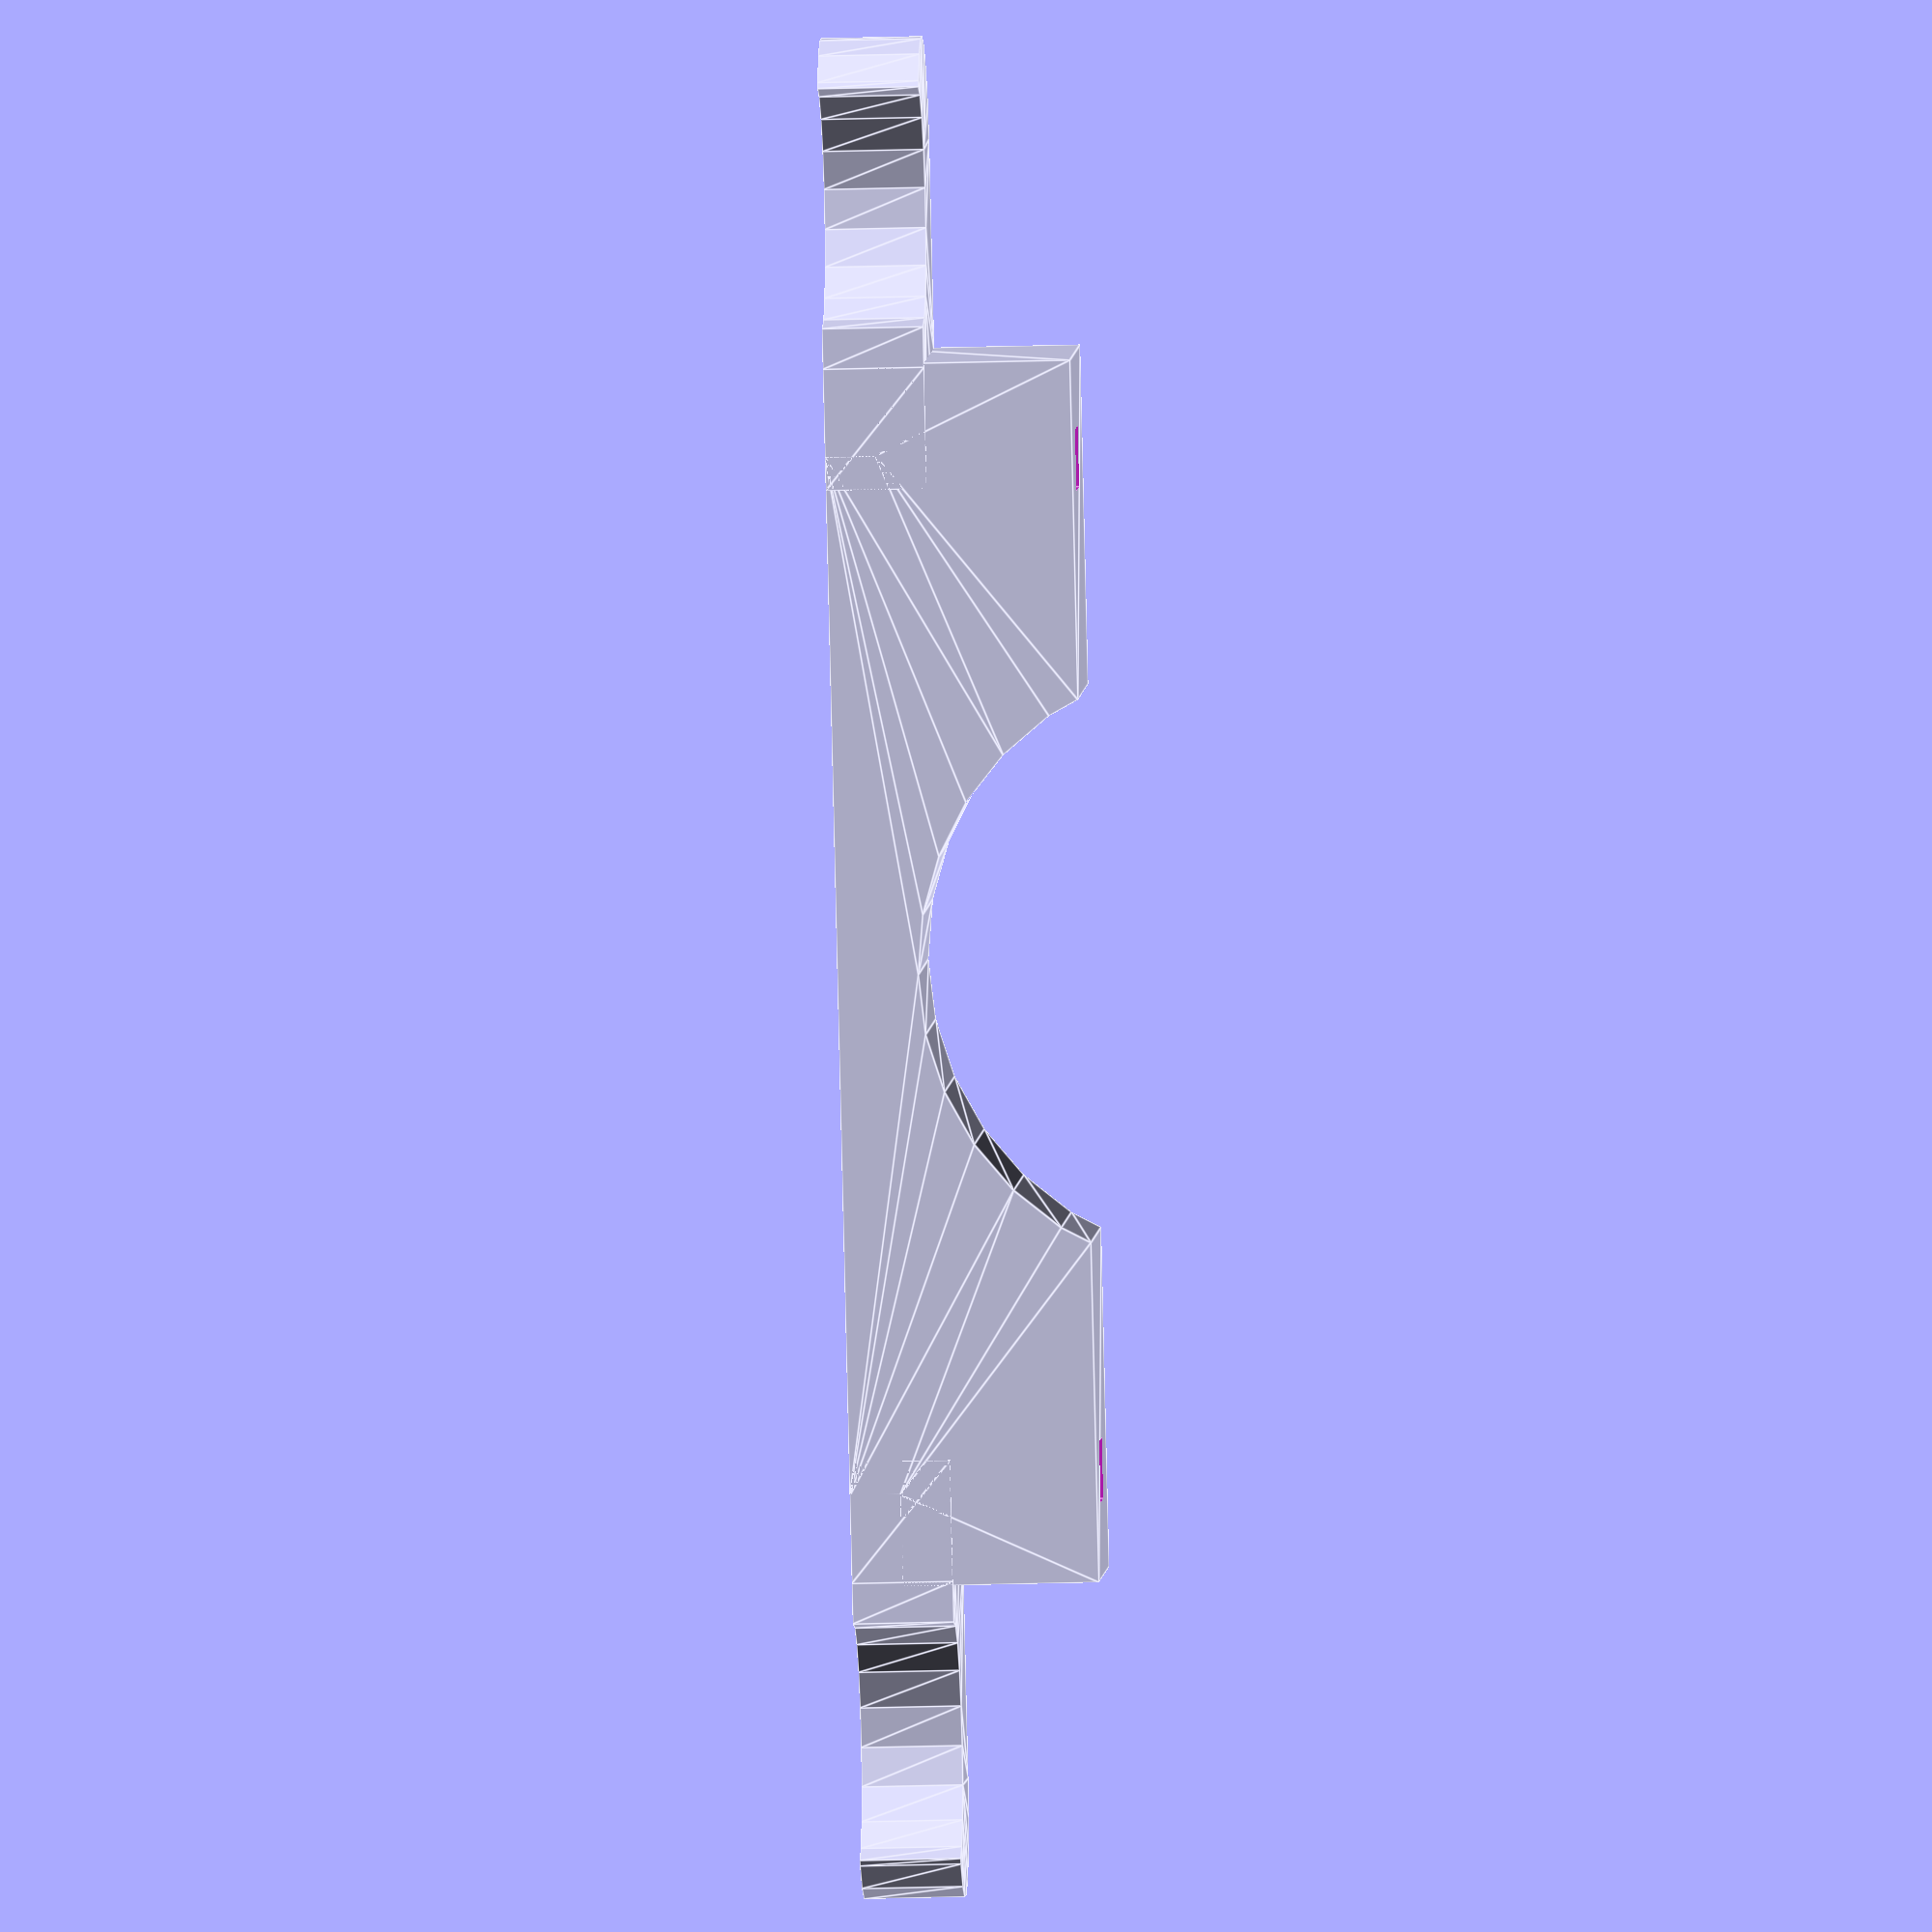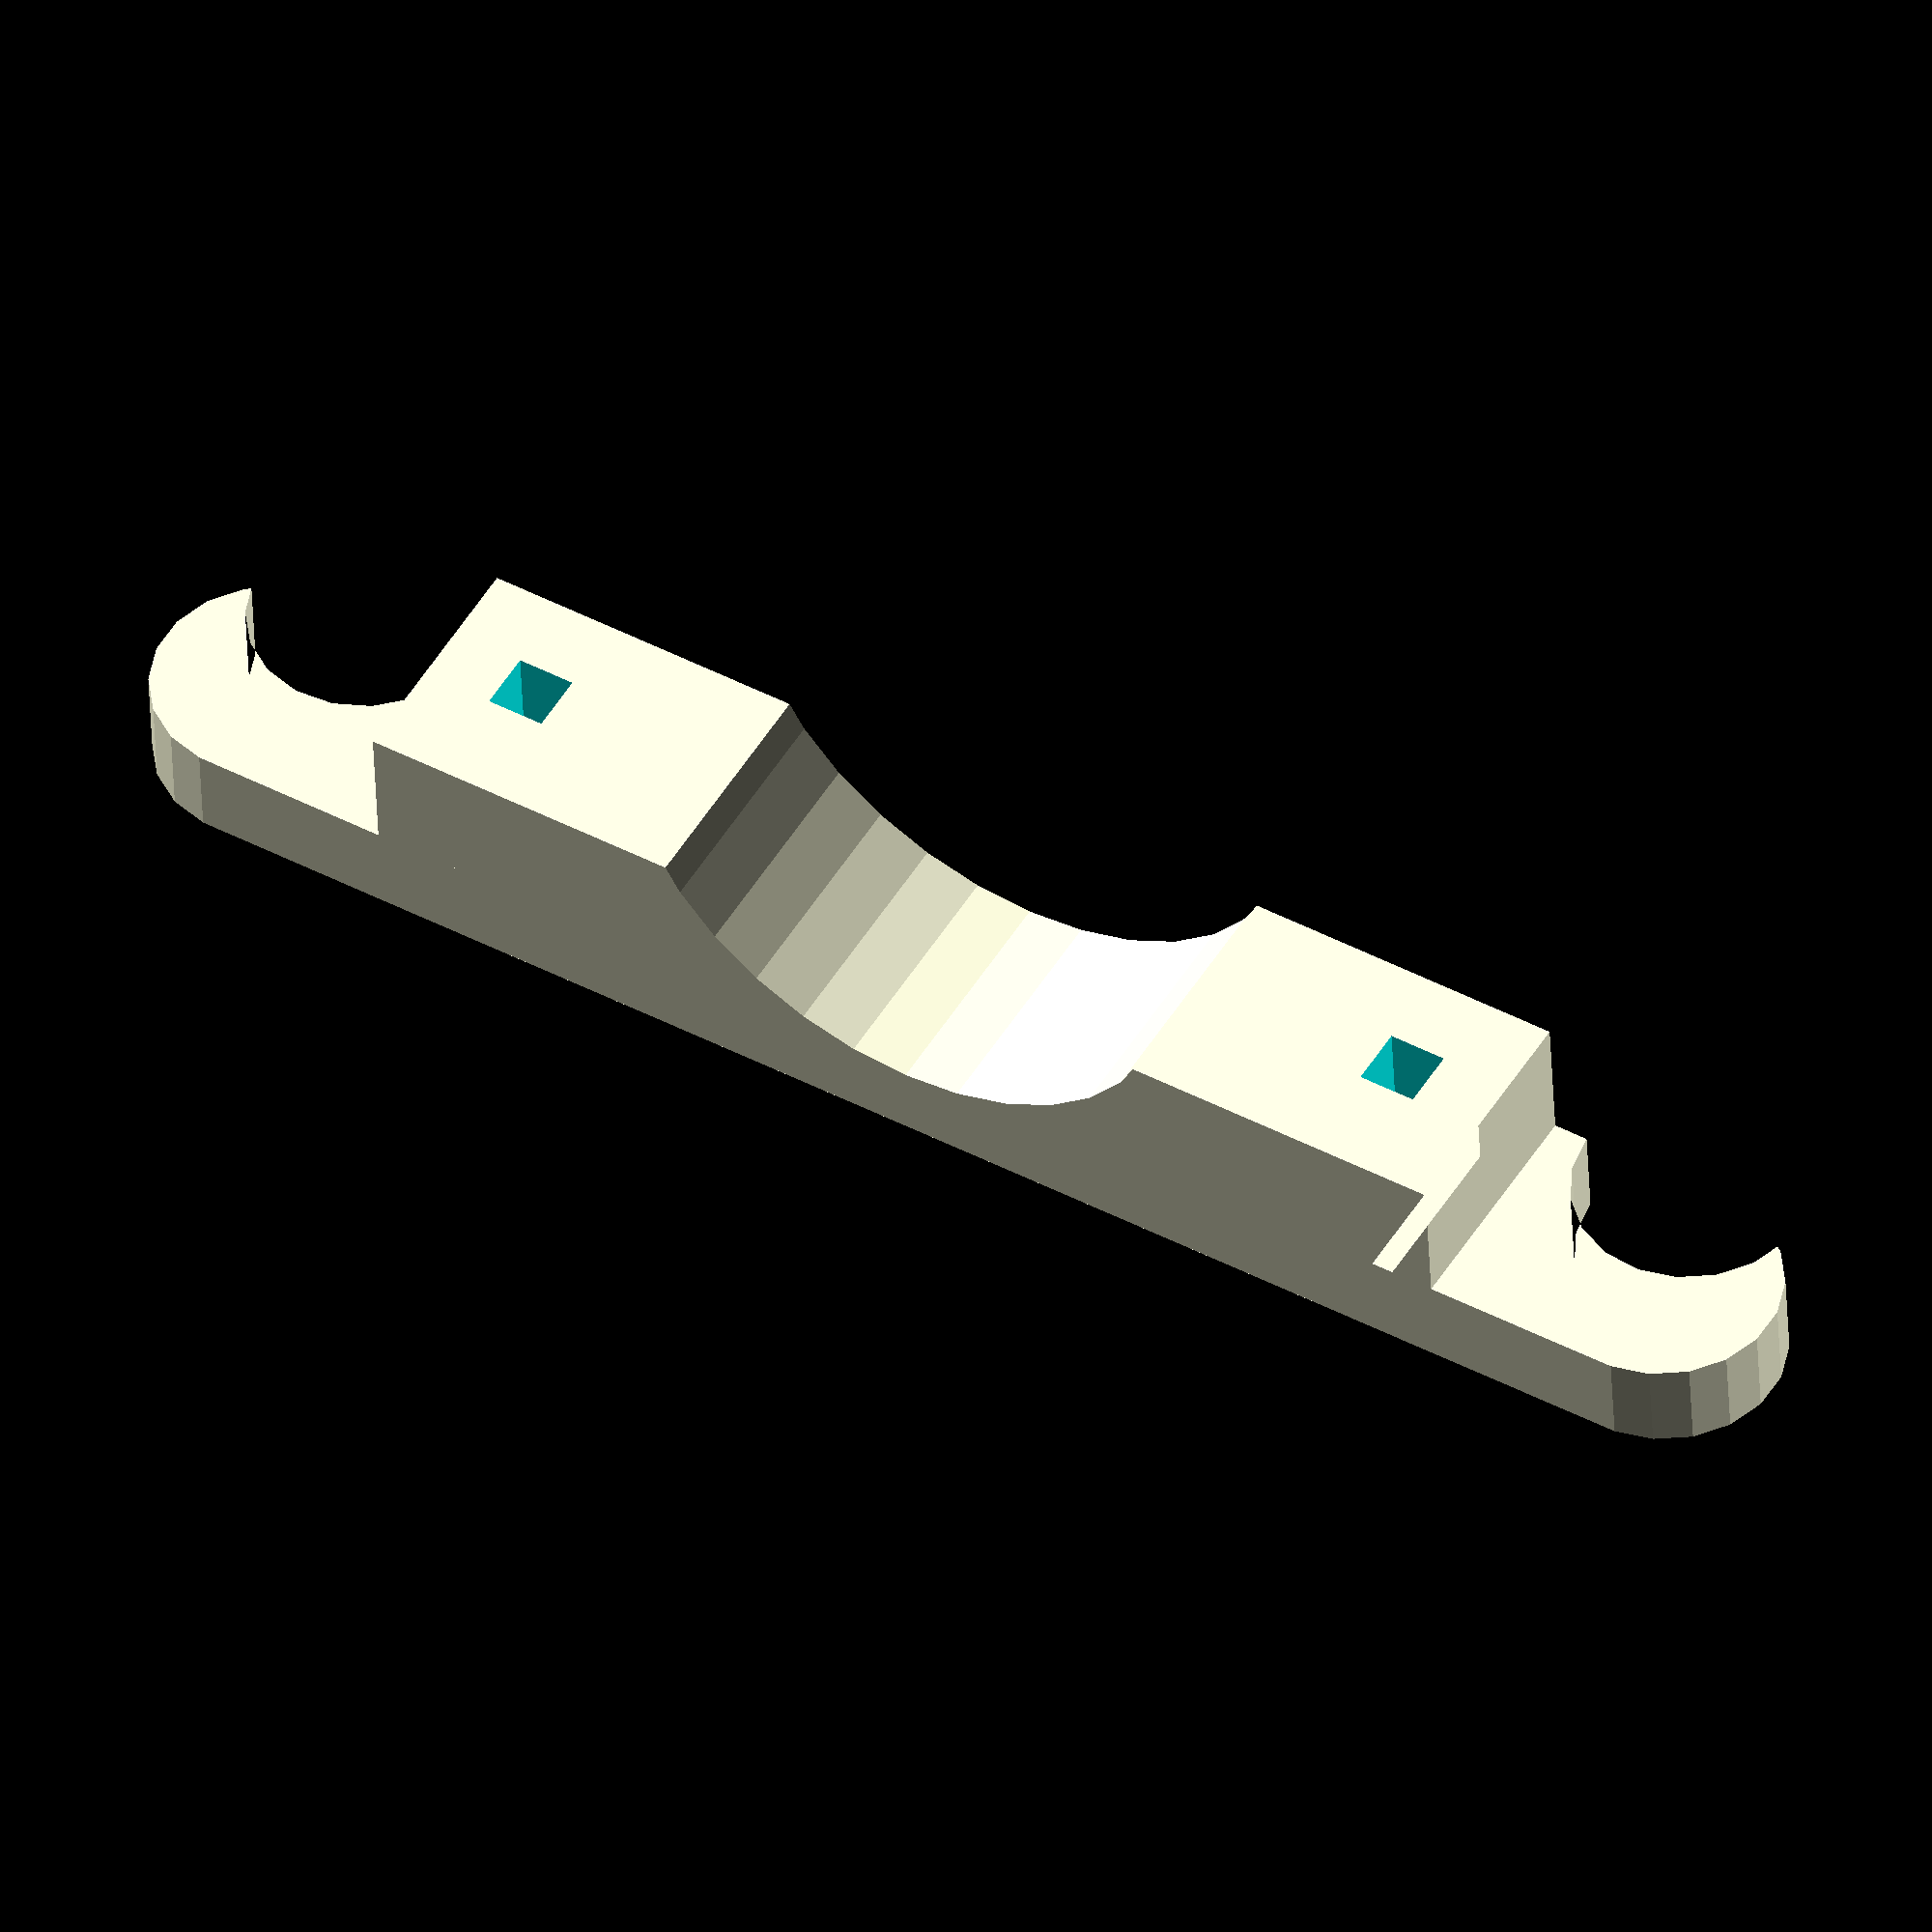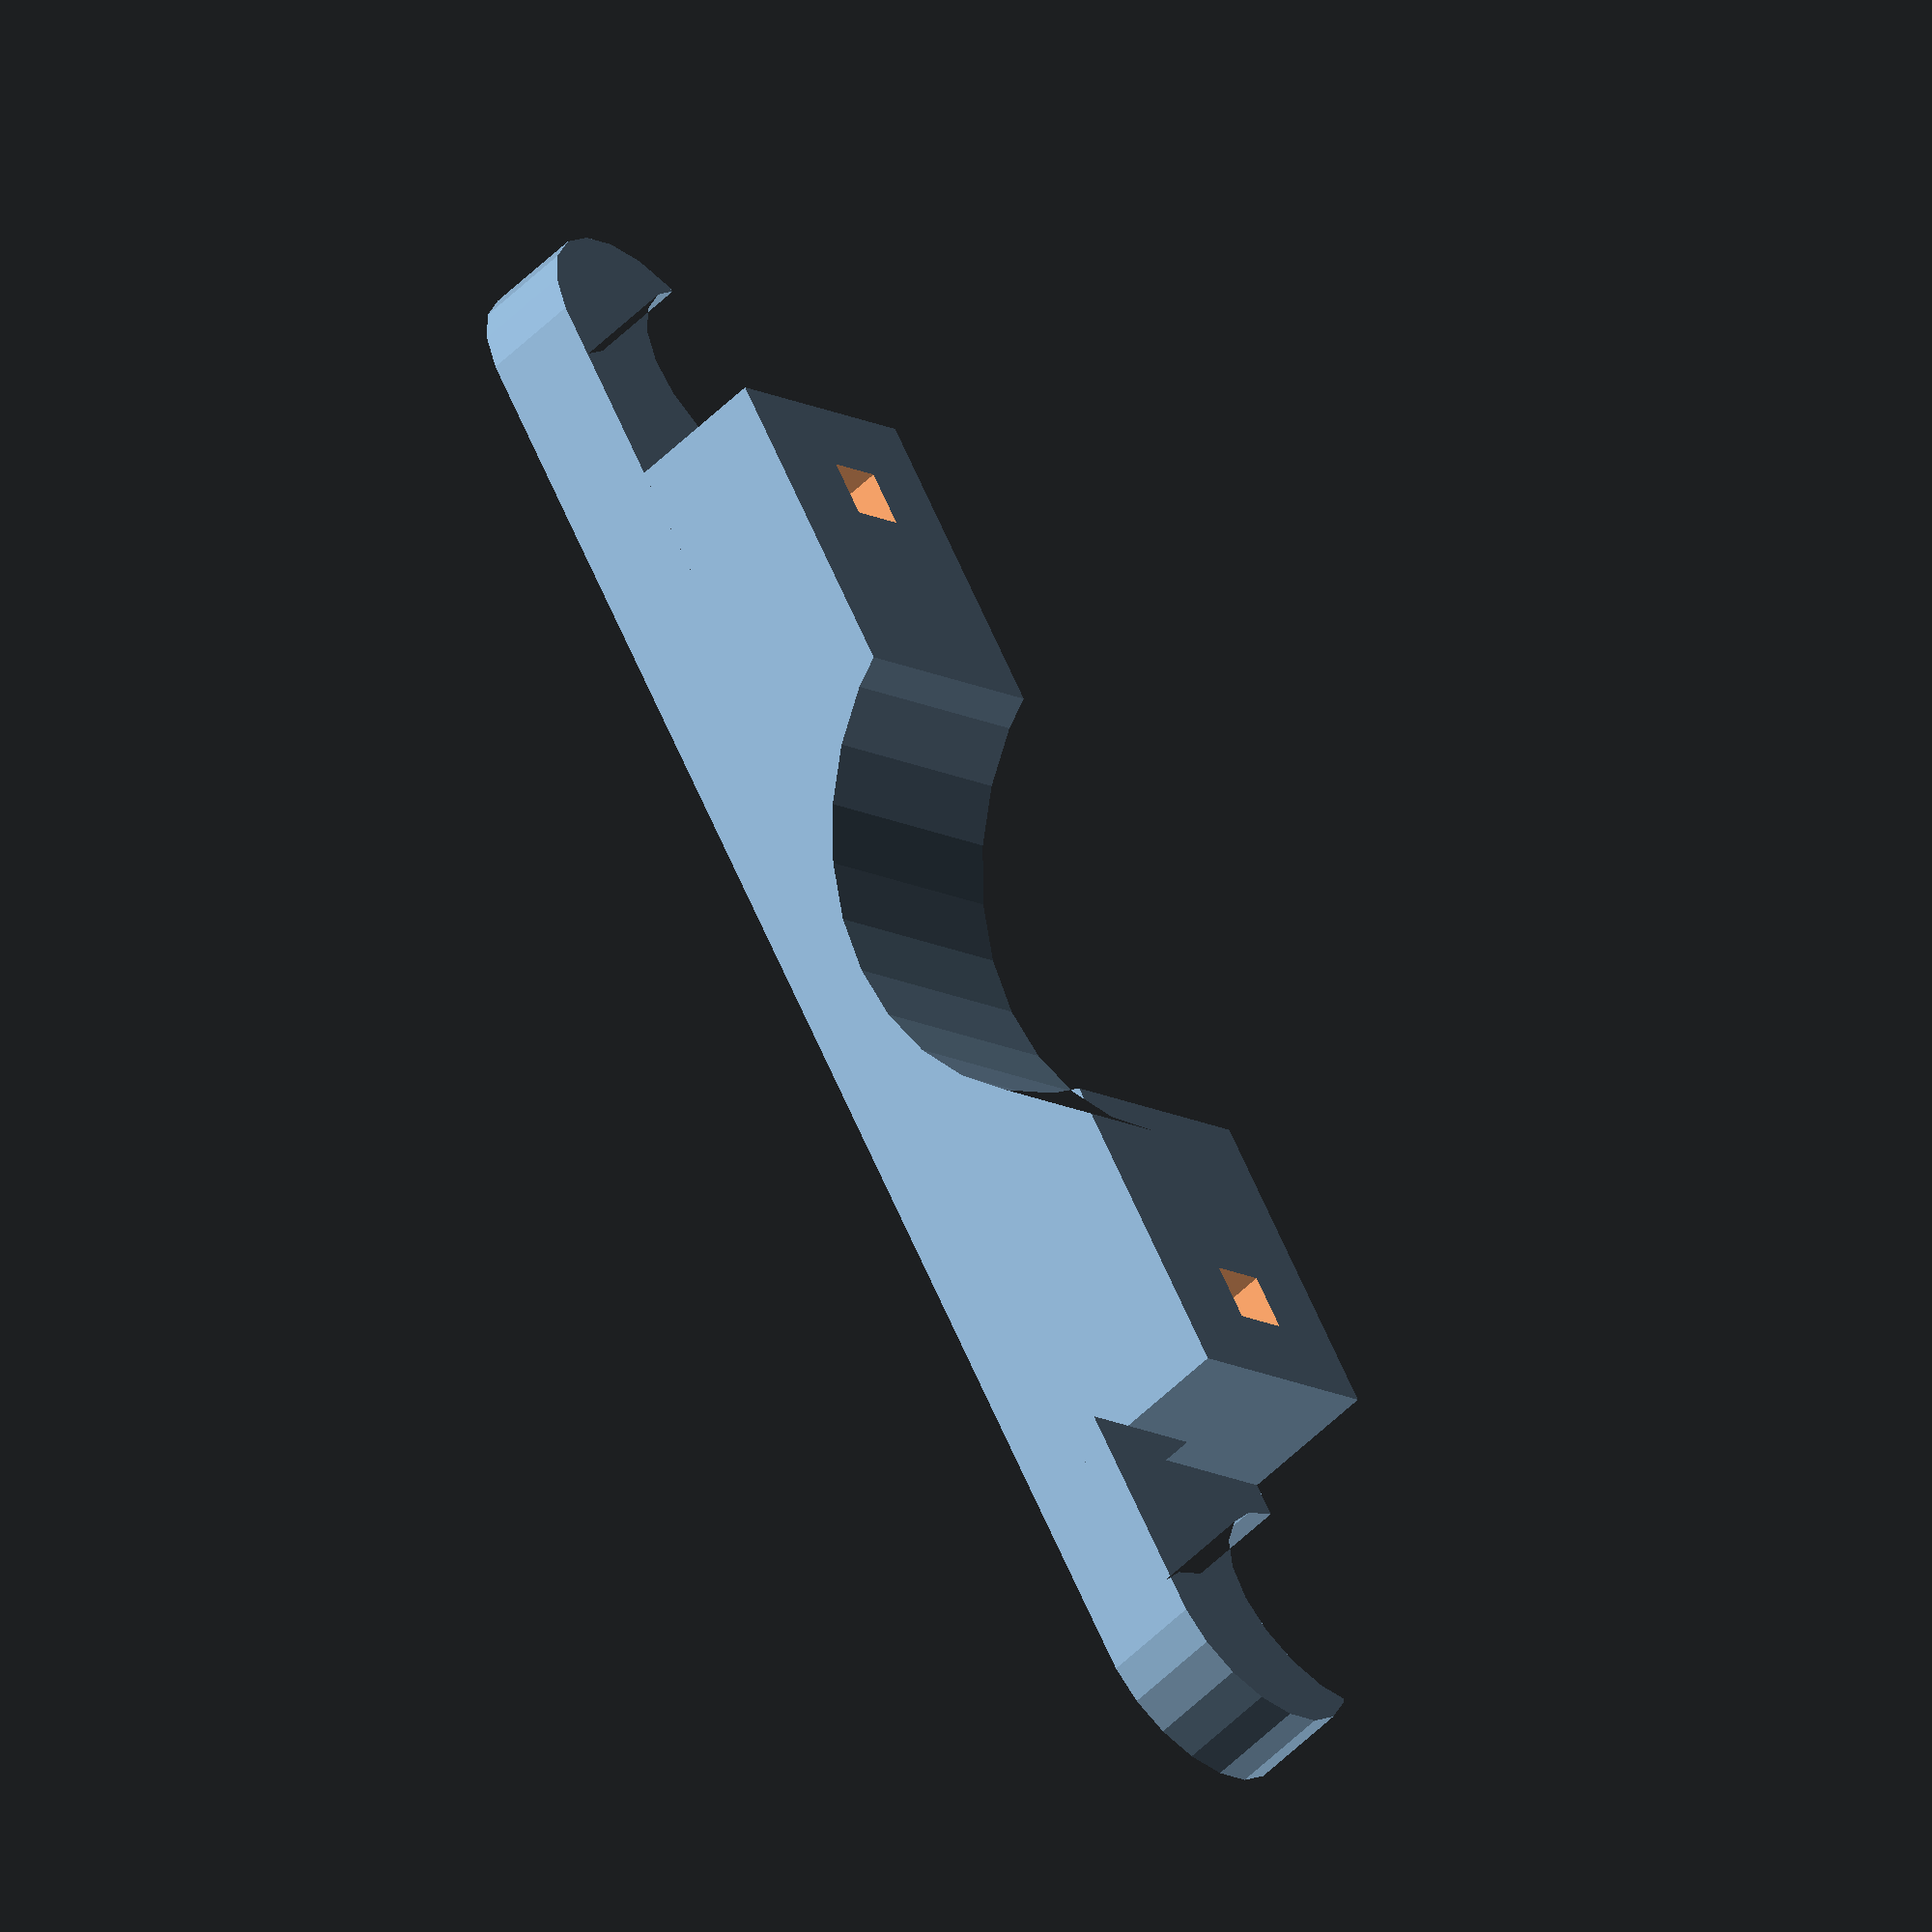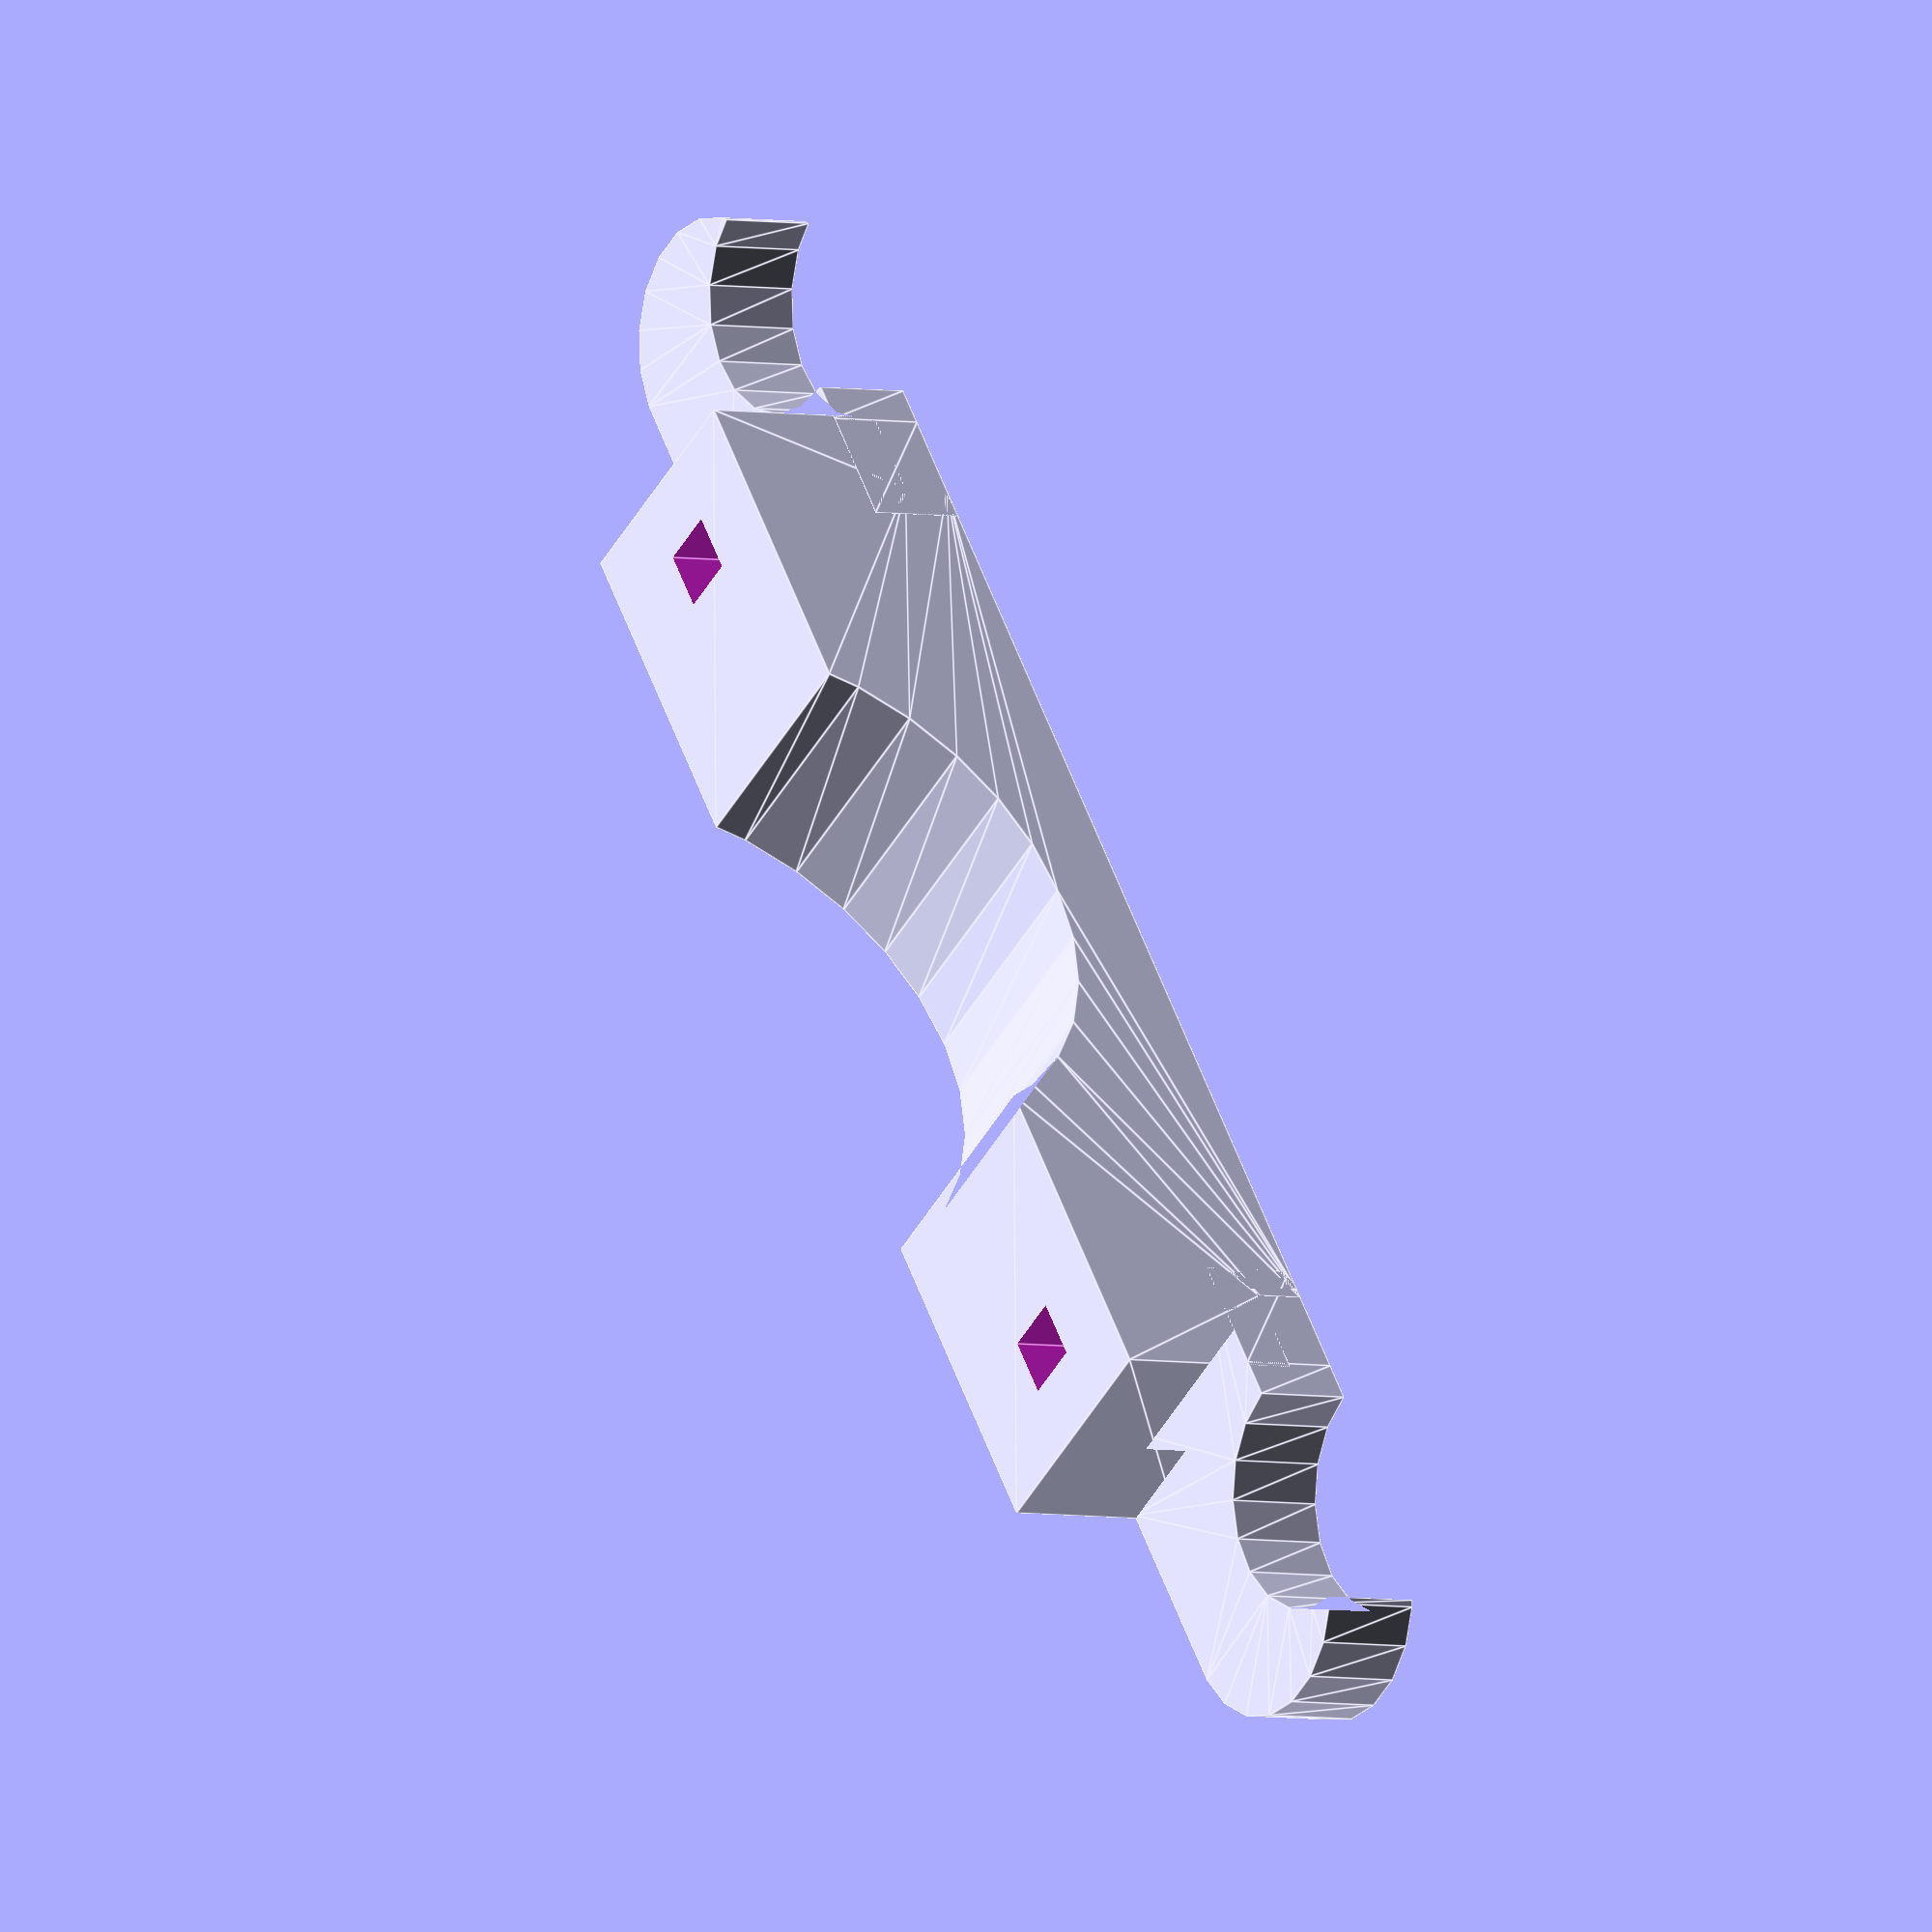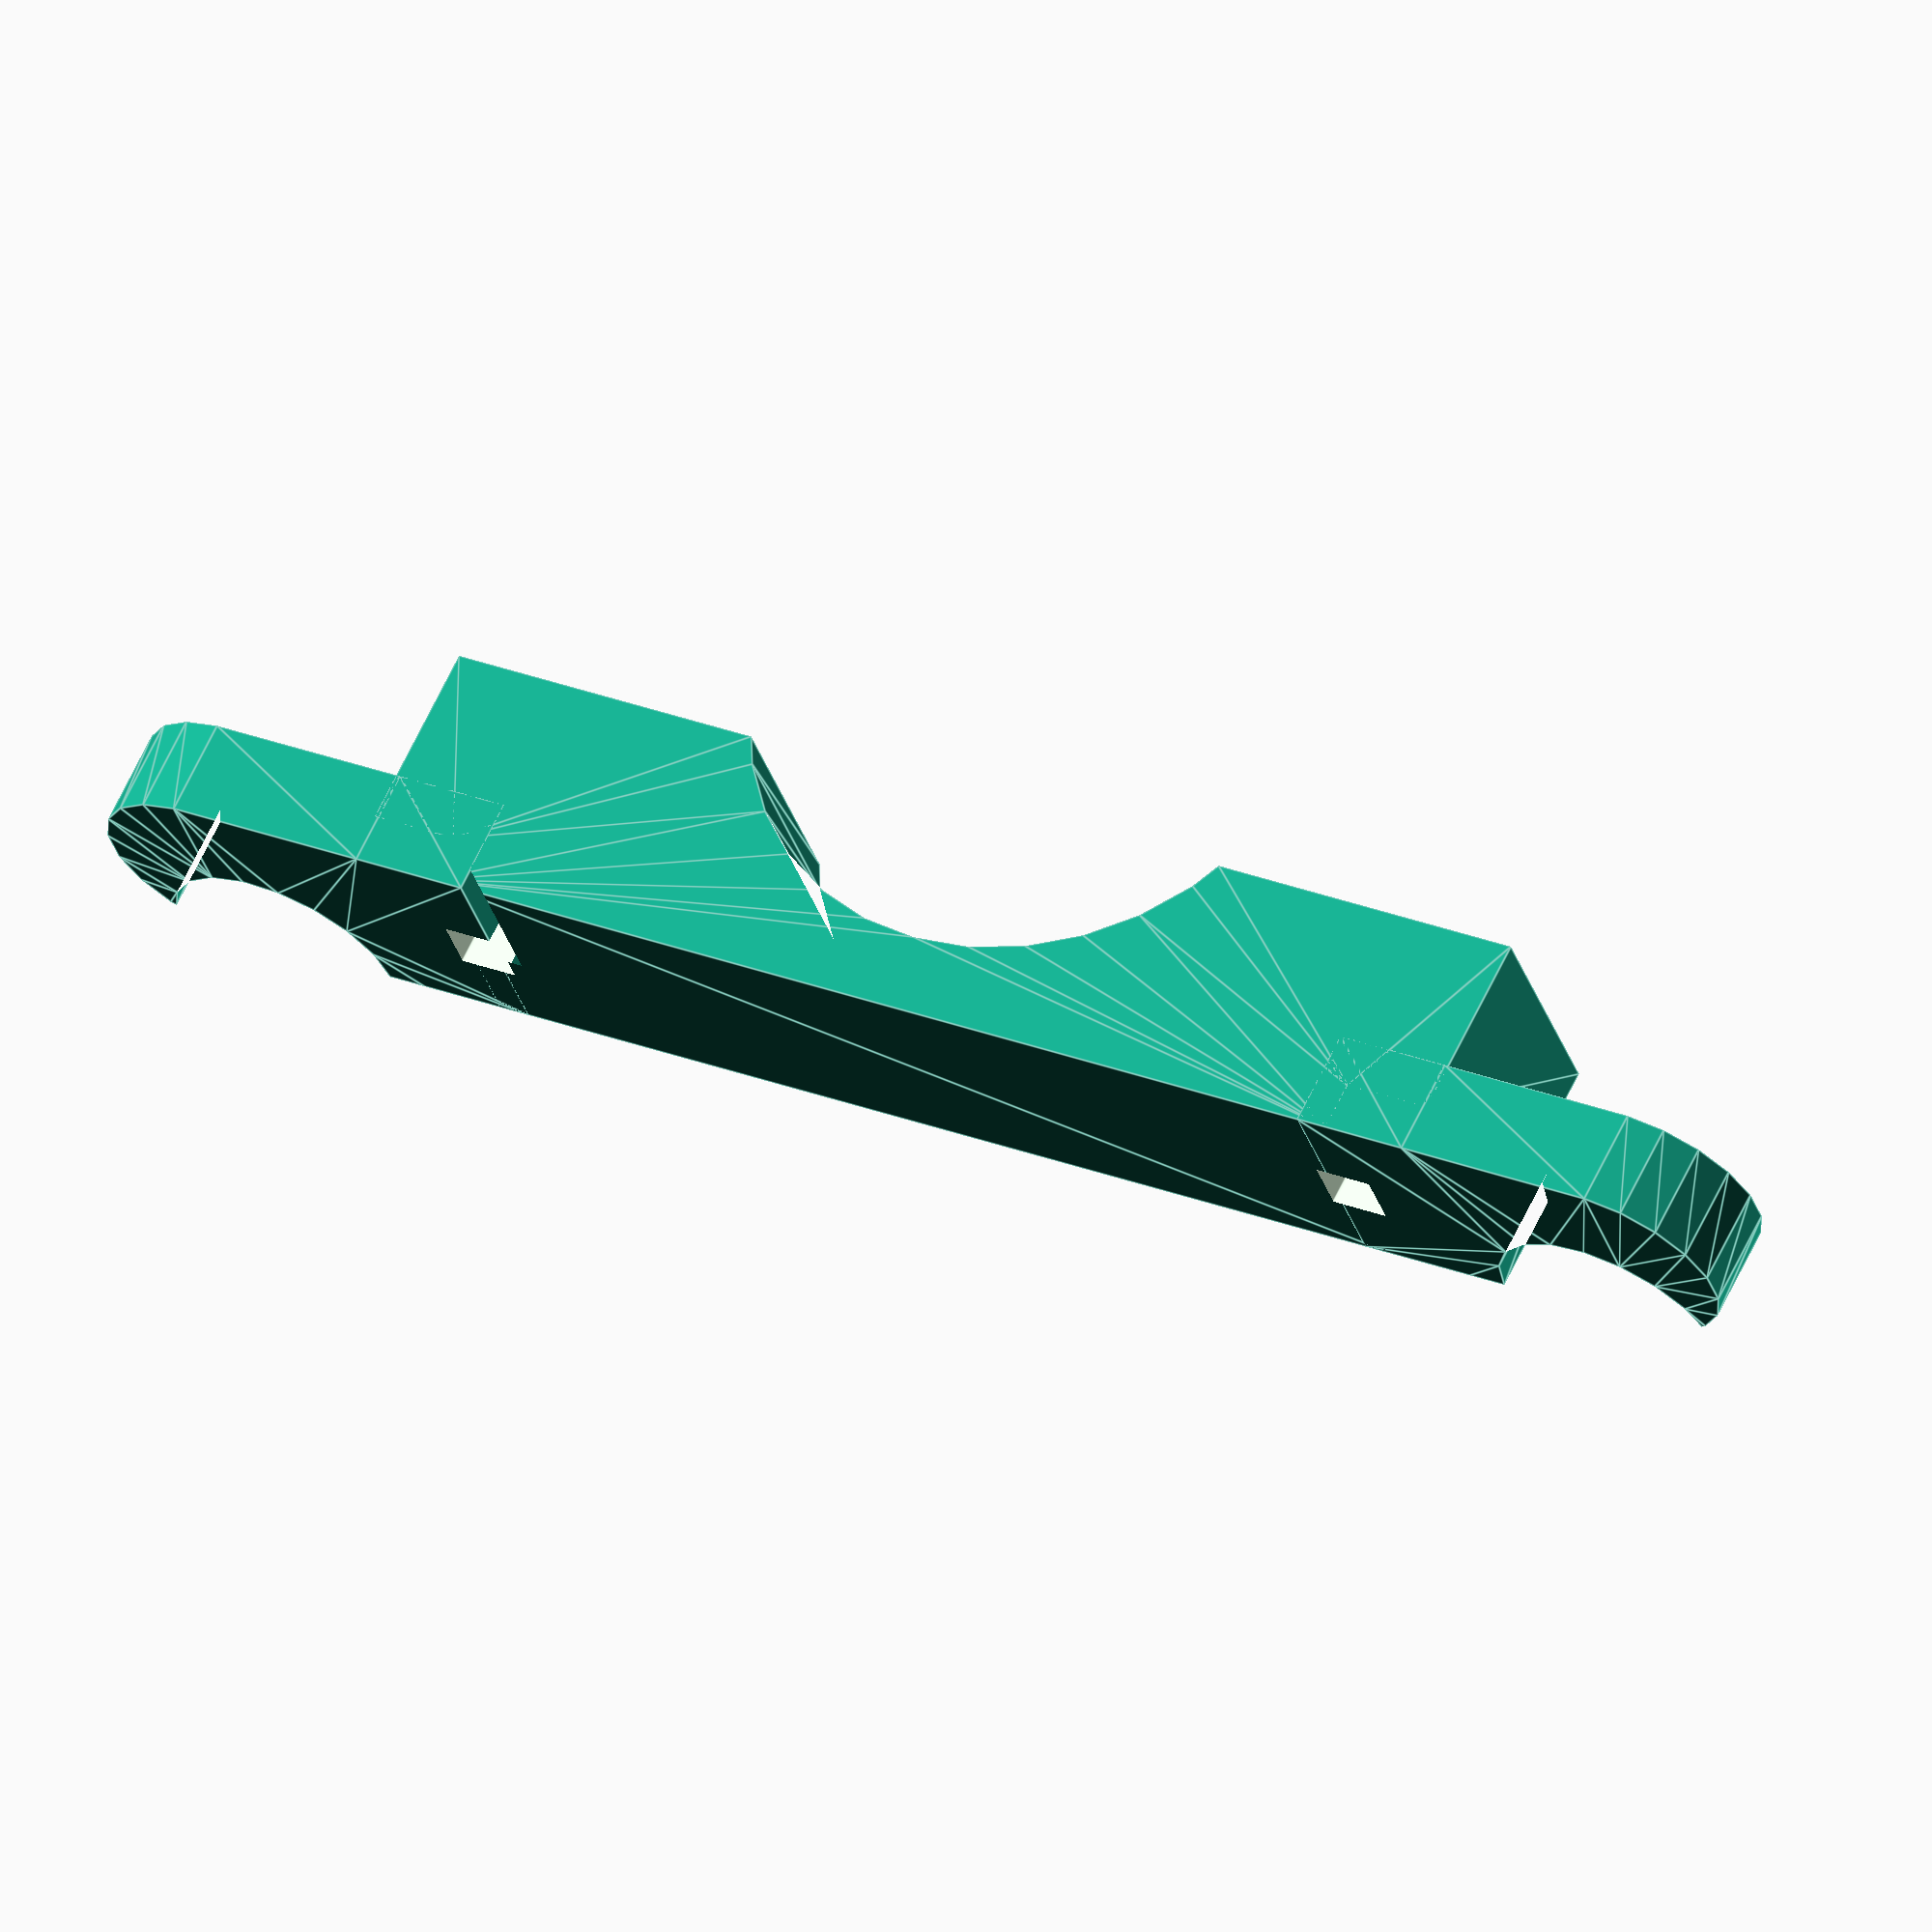
<openscad>
module A_Nut() {    
  BOLT_SIZE=2.9;
  NUT_SIZE=6.3;

  difference(){
    cylinder(r=NUT_SIZE,$fn=6, h=5);
    
    translate([0,0,2])
      cylinder(r=NUT_SIZE/2,$fn=6, h=5);
    
    for(i=[0:60:360]) {
      rotate([0,0,i])
      translate([NUT_SIZE,0,0])
        cylinder(r=1,$fn=24,h=5);
    }
    
    cylinder(r=BOLT_SIZE/2,$fn=16, h=6);
  }
}


module B_ClampCrossSection(){
//  POLE1_OD=25.4;
  POLE1_OD=30.4;
  BOTTOM_SIZE=[POLE1_OD+15*2,10];

  difference() {
    union() {
      hull() {
        circle(r=(POLE1_OD+8)/2, $fn=32);

        scale([0.85,1])
        translate([0,-(POLE1_OD+8-BOTTOM_SIZE[1])/2])
        translate(BOTTOM_SIZE*-.5)
          square(BOTTOM_SIZE);
      }
      
      scale([1,1.67])
      translate([0,-5])
      translate(BOTTOM_SIZE*-.5)
        square(BOTTOM_SIZE);
      
    }
    
    circle(r=POLE1_OD/2, $fn=32);
  }
}

module C_ClampTop2D() {
  LINE_CUT=[100,2];
  HORIZON_CUT=[100,100];
  
  difference() {   
    B_ClampCrossSection();
    
    translate([0,-4])
    translate(LINE_CUT*-.5)
      square(LINE_CUT);
    
    translate([0,-55])
    translate(HORIZON_CUT*-.5)
      square(HORIZON_CUT);
  }
}

module C_ClampTop() {
  BOLT_HOLE=[3,20,3];
  difference() {  
    linear_extrude(height=7){
      C_ClampTop2D();
    }

    translate([50,-10,7]/2)
    translate(BOLT_HOLE*-.5)
      cube(BOLT_HOLE);
    
    translate([-50,-10,7]/2)
    translate(BOLT_HOLE*-.5)
      cube(BOLT_HOLE);
  }
}

module D_Hook2D() {
  translate([-40,0])
  difference() {
    hull(){
      circle(r=6);
      
      translate([10,-6])
        square([6,12]);
    }
    
    translate([2,6])
      circle(r=6);
  }
}

module D_Hooks(){
  translate([0,-14.2,6])
  rotate([90,0,0])
  linear_extrude(height=5) {
    D_Hook2D();
    
    mirror([1,0,0])    
      D_Hook2D();
  }
}

module D_ClampBottom() {
  BOLT_HOLE=[3,40,3];
  LINE_CUT=[100,2];
  HORIZON_CUT=[100,100];


  difference() {
    union() {
      // main piece
      linear_extrude(height=12){  
        difference() {
          B_ClampCrossSection();
          
          translate([0,-6])
          translate(LINE_CUT*-.5)
            square(LINE_CUT);
          
          translate([0,50-5])
          translate(HORIZON_CUT*-.5)
            square(HORIZON_CUT);
        }
      }
   
      // hooks
      D_Hooks();
    }
    
    translate([50,-15,13]/2)
    translate(BOLT_HOLE*-.5)
      cube(BOLT_HOLE);
    
    translate([-50,-15,13]/2)
    translate(BOLT_HOLE*-.5)
      cube(BOLT_HOLE);
  }
}

// C_ClampTop();

translate([0,-10,19])
rotate([90,0,0])
  D_ClampBottom();
</openscad>
<views>
elev=25.5 azim=60.8 roll=272.8 proj=o view=edges
elev=39.9 azim=210.7 roll=2.2 proj=o view=solid
elev=54.1 azim=238.5 roll=316.3 proj=o view=wireframe
elev=183.7 azim=53.9 roll=125.2 proj=o view=edges
elev=115.1 azim=198.1 roll=334.6 proj=o view=edges
</views>
